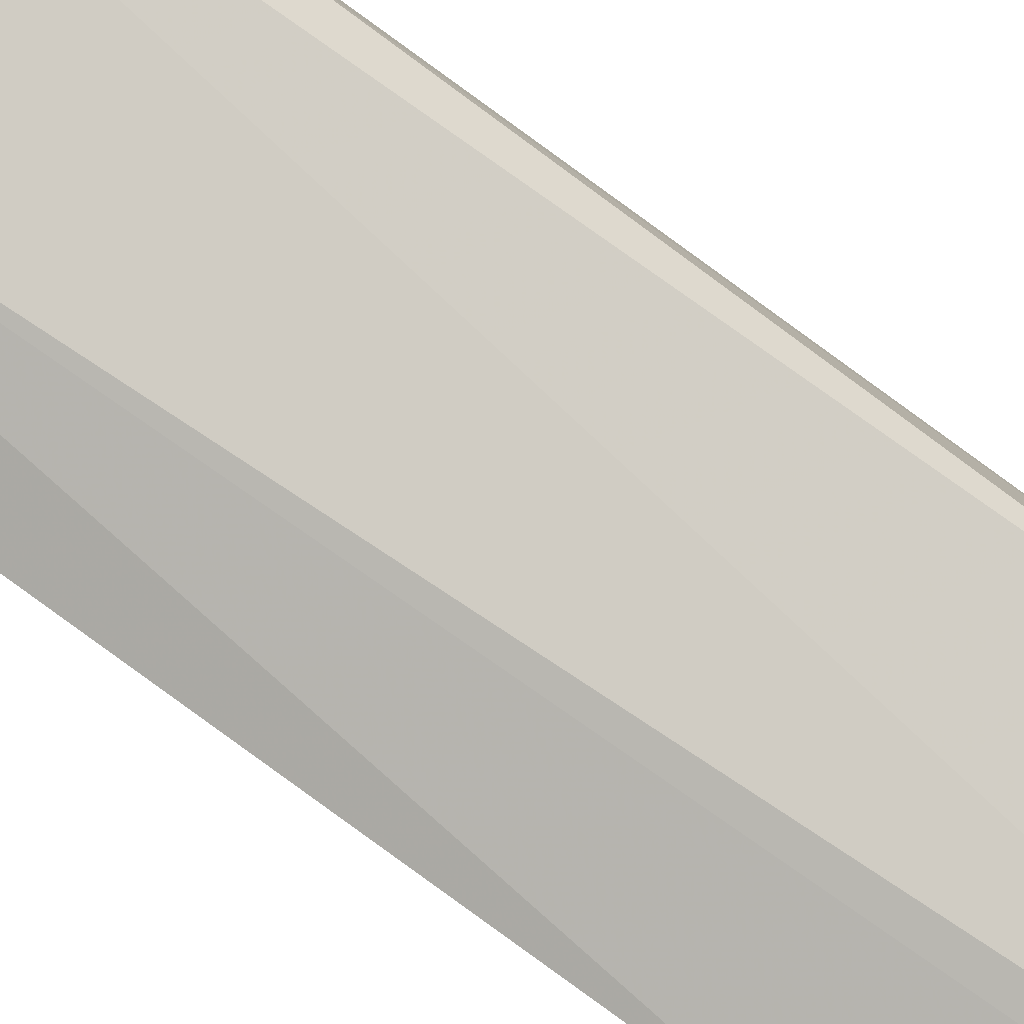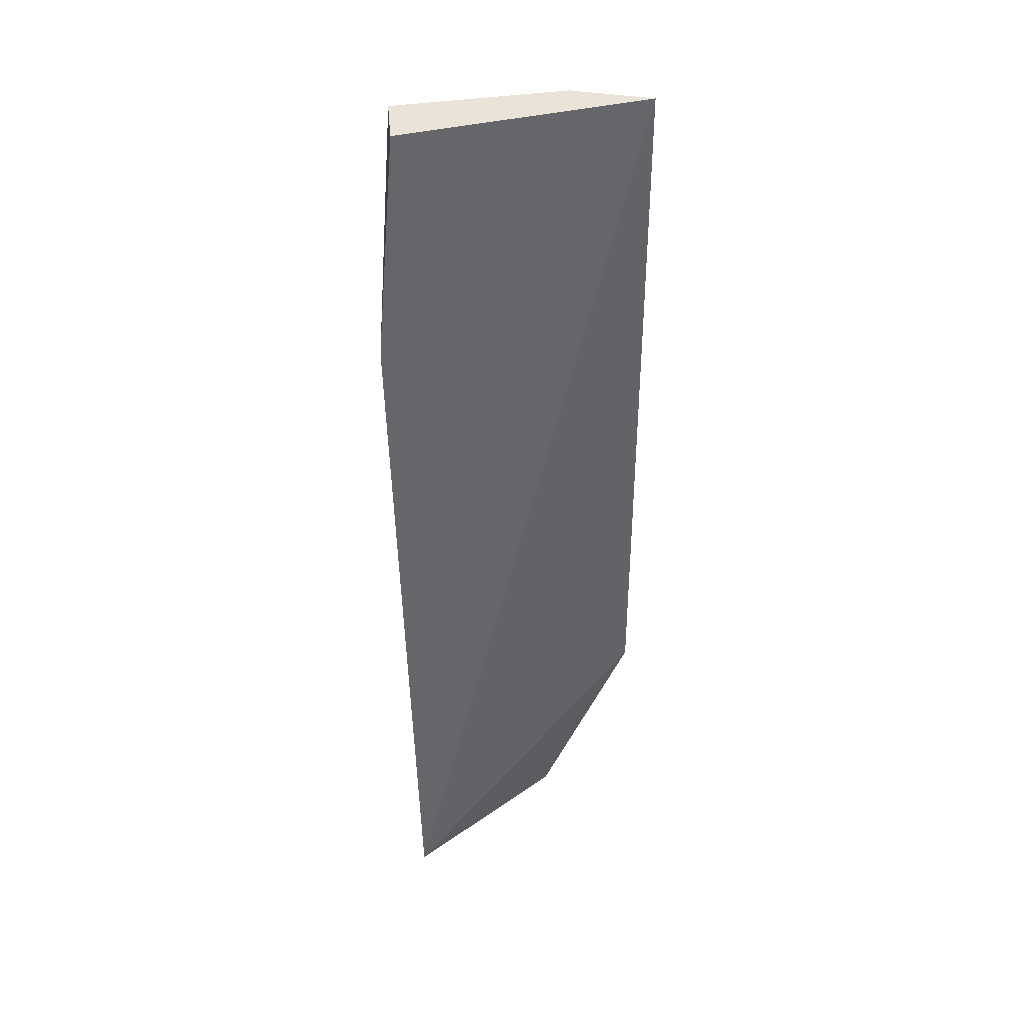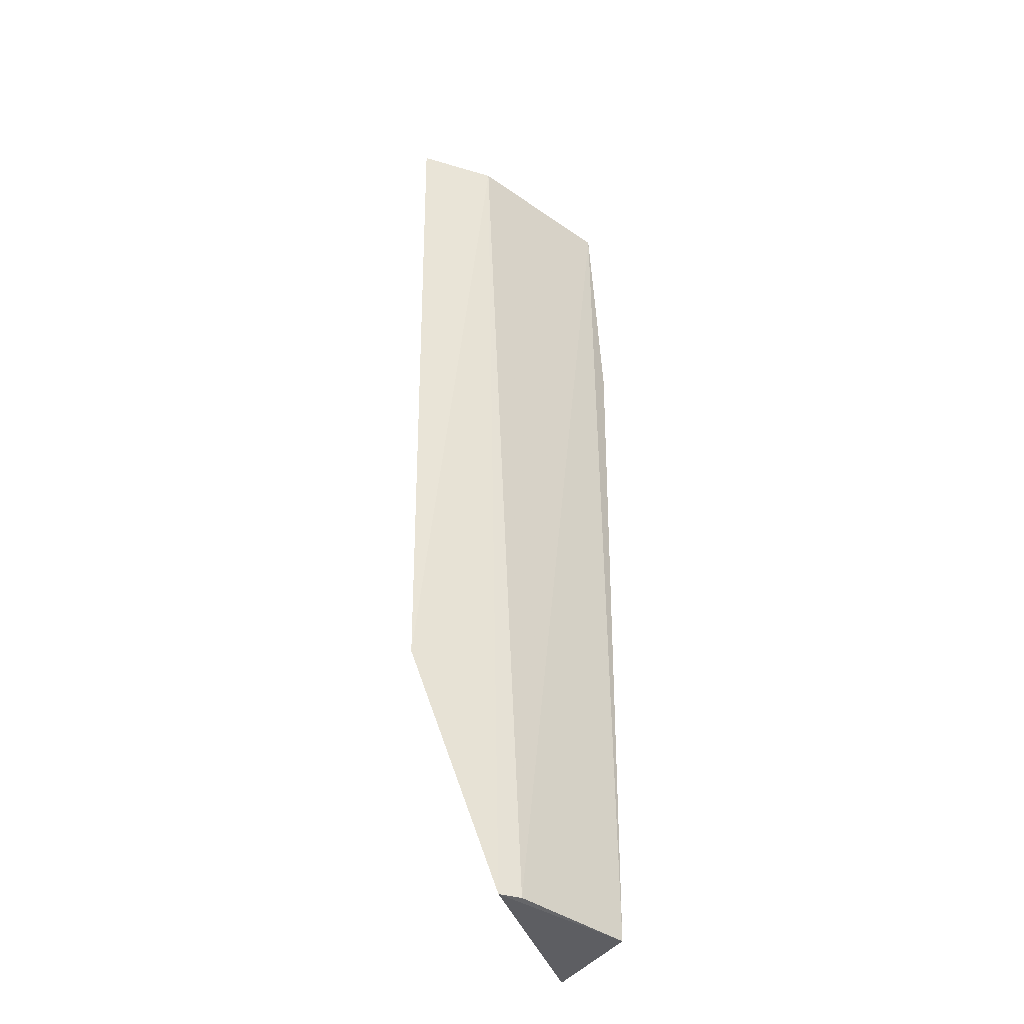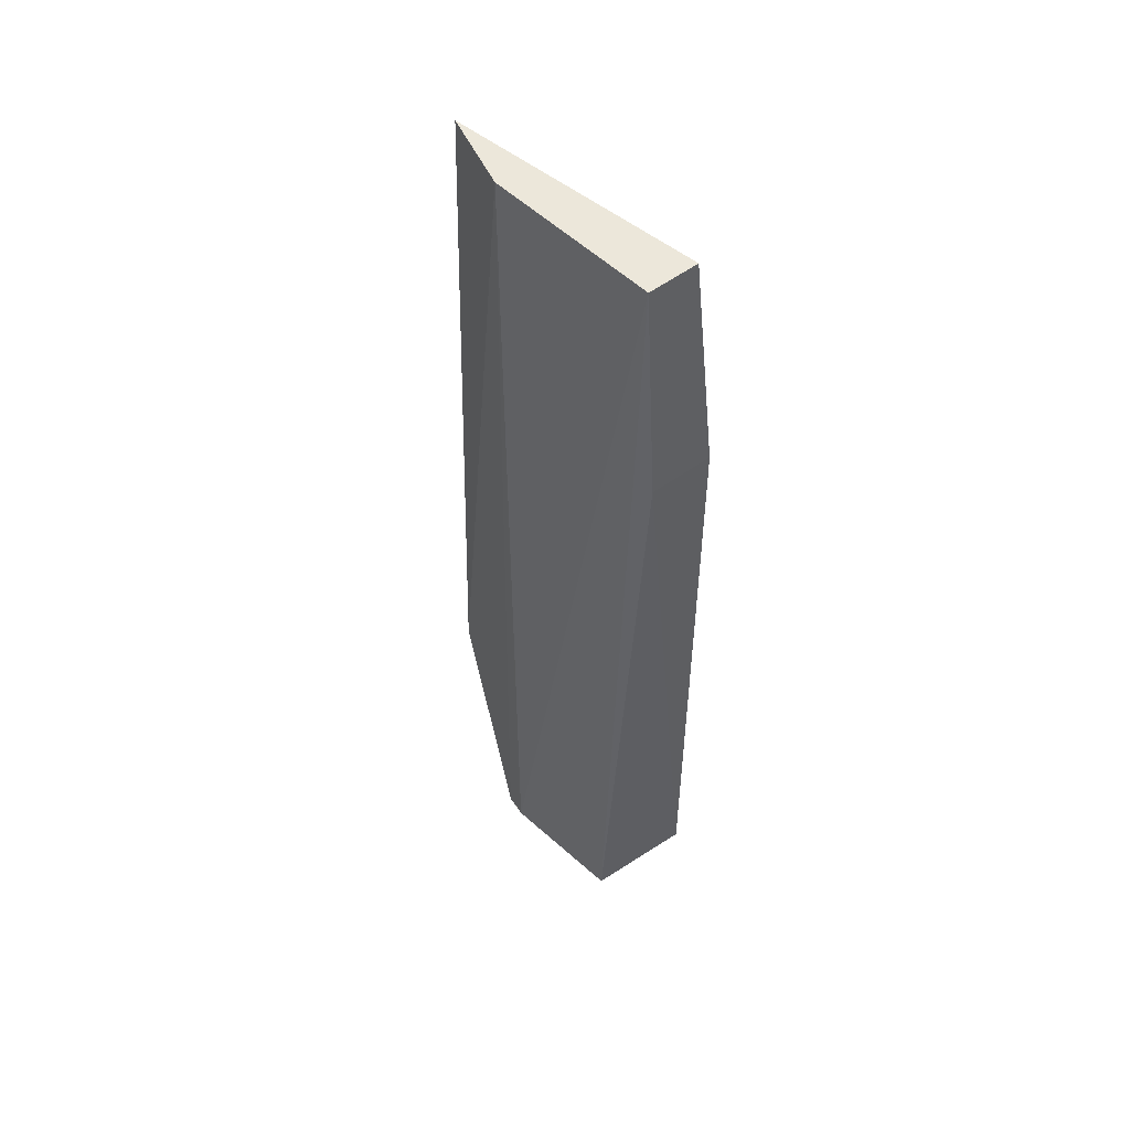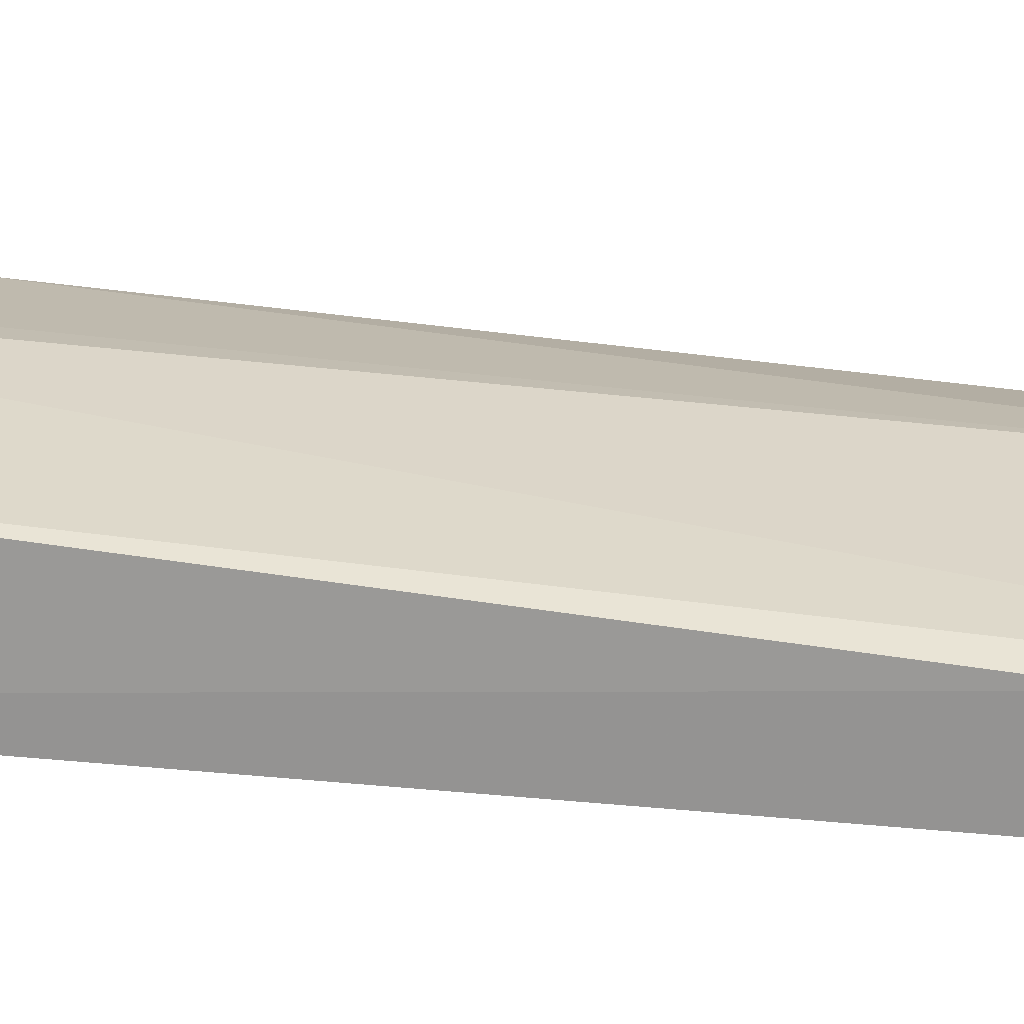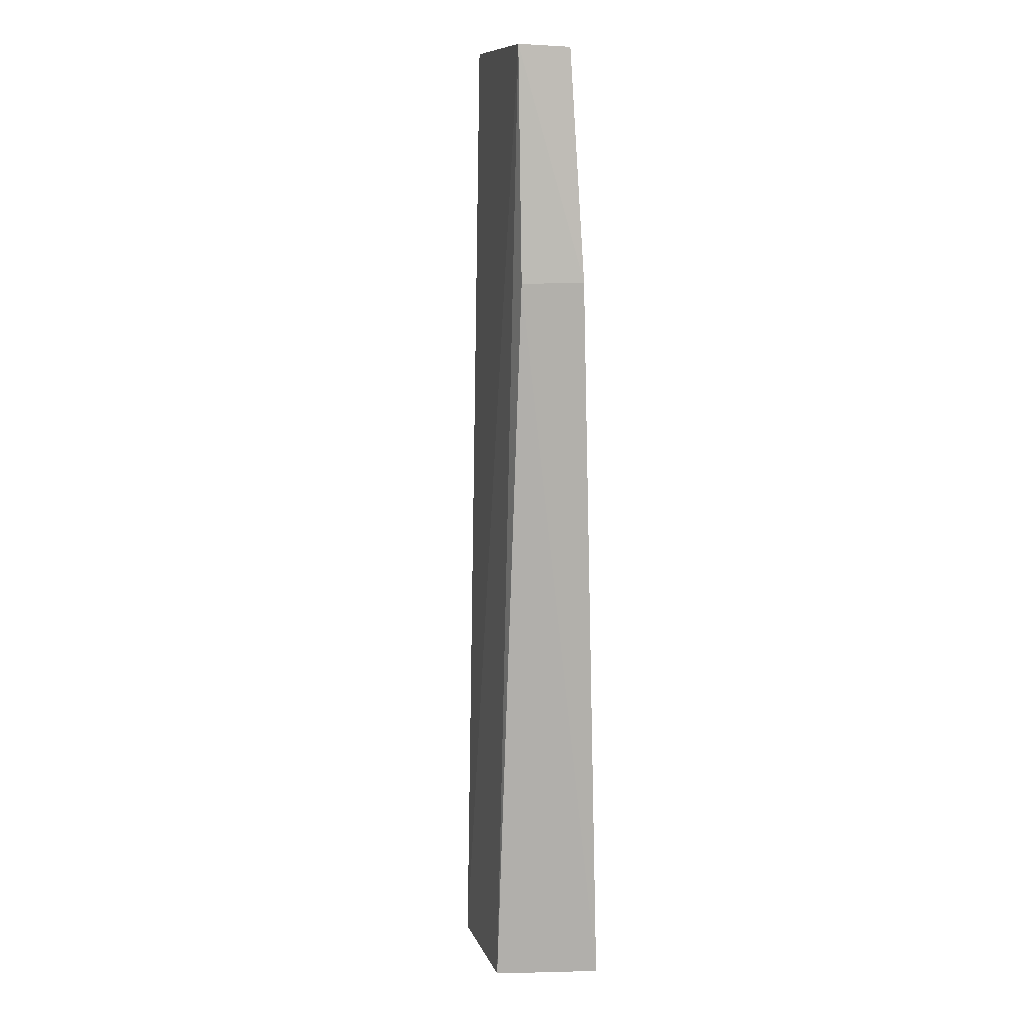
<metadata>
{"format":"obj","ext":"obj","renderer":"f3d","projection":"perspective","resolution":1024,"background":"white","views":[{"elev":78.6,"azim":-54.7,"up":"+Z"},{"elev":40.5,"azim":164.4,"up":"+Y"},{"elev":-38.6,"azim":-46.9,"up":"+Y"},{"elev":54.4,"azim":39.3,"up":"+Y"},{"elev":35.2,"azim":98.7,"up":"+Z"},{"elev":10.4,"azim":70.3,"up":"+Y"}]}
</metadata>
<code>
v 0.07922 0.01934 0.02045
v 0.08056 -0.05492 0.01405
v 0.07995 0.01916 0.01655
v 0.06086 0.01934 0.0165
v 0.06847 -0.05488 0.02122
v 0.08161 0.001648 0.01598
v 0.07828 -0.05492 0.02191
v 0.06641 0.0194 0.01917
v 0.06026 -0.03698 0.01788
v 0.06675 -0.05501 0.02063
v 0.08046 0.001581 0.02061
f 1 3 4
f 3 2 4
f 6 2 3
f 6 3 1
f 7 1 5
f 8 5 1
f 8 1 4
f 9 4 2
f 9 8 4
f 10 7 5
f 10 2 7
f 10 9 2
f 10 5 8
f 10 8 9
f 11 6 1
f 11 1 7
f 11 7 2
f 11 2 6

</code>
